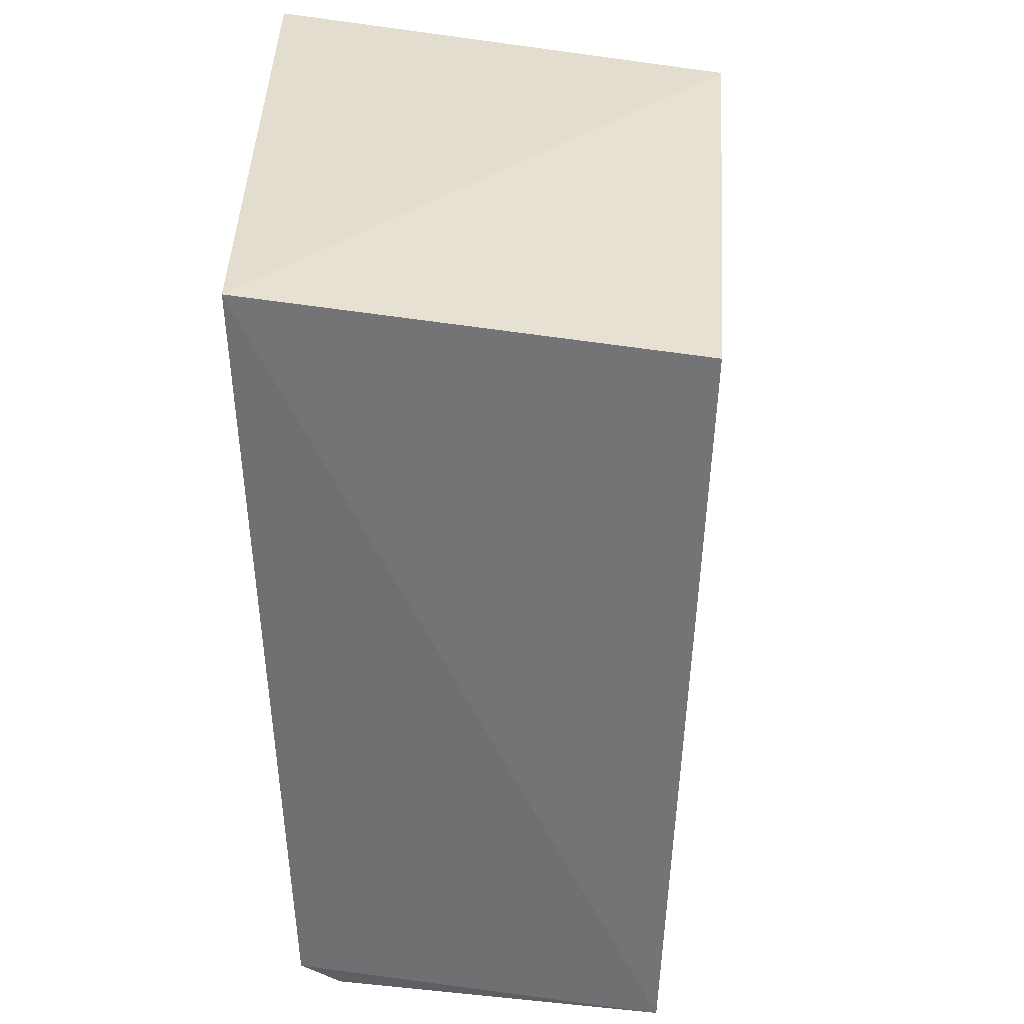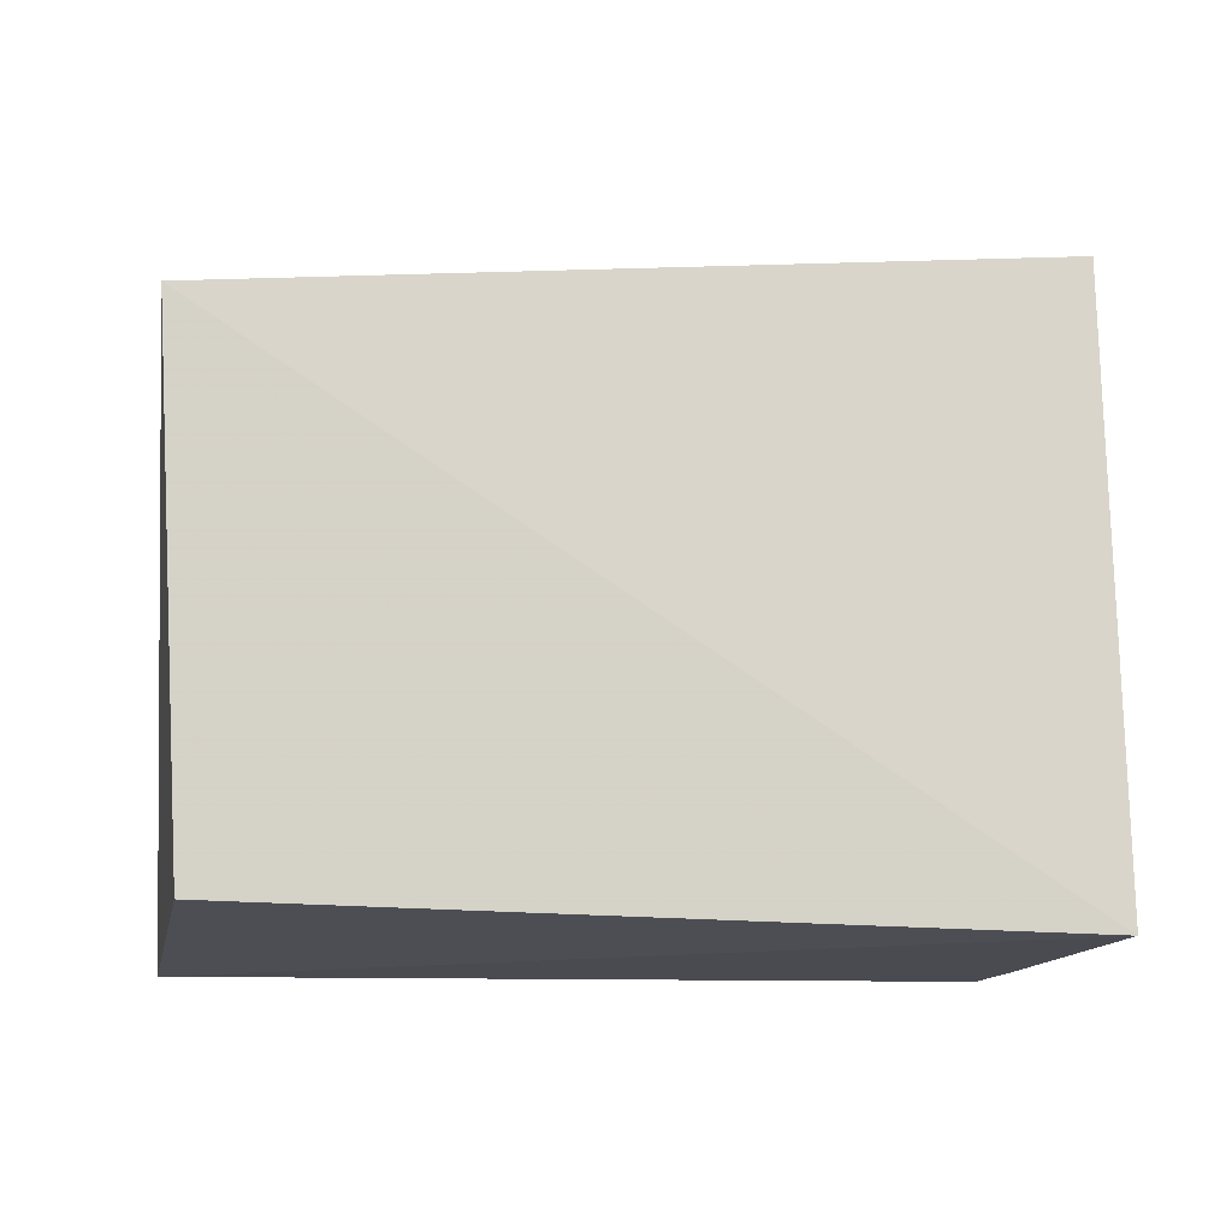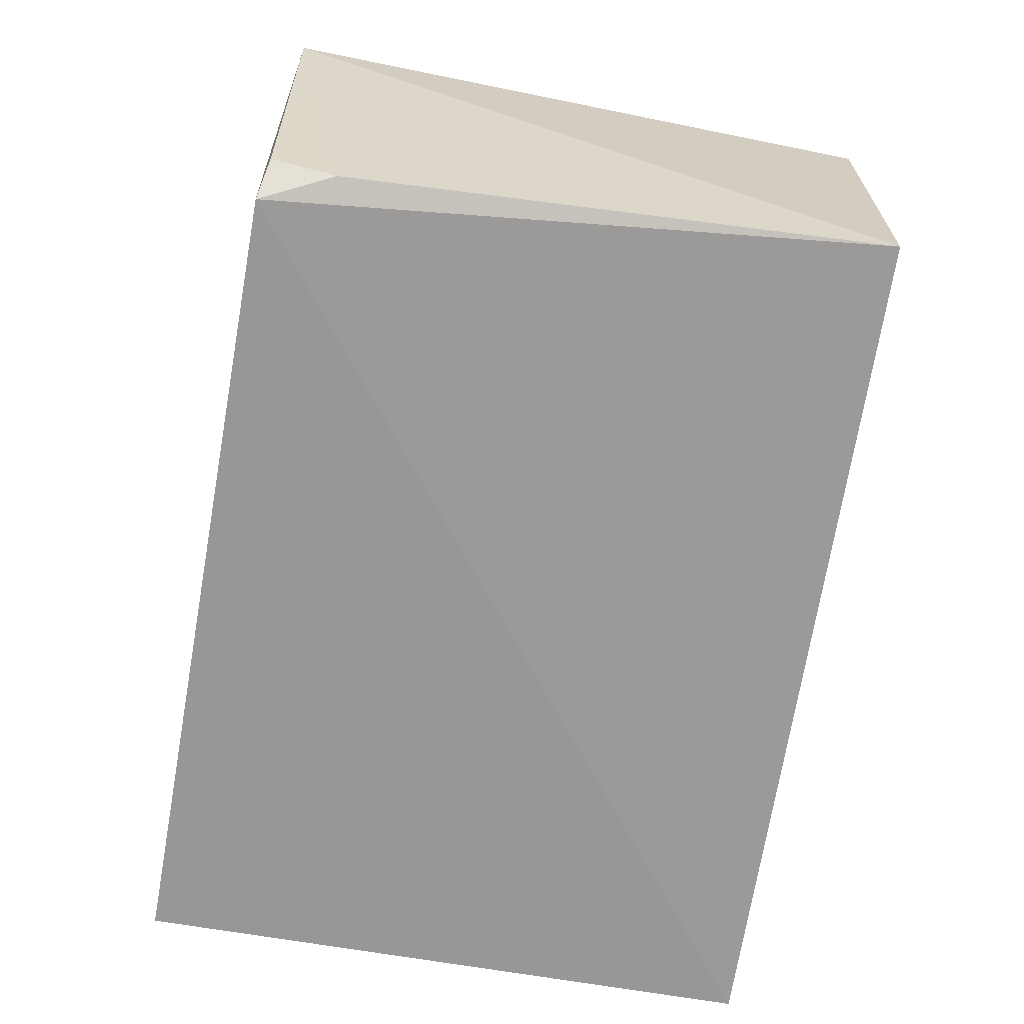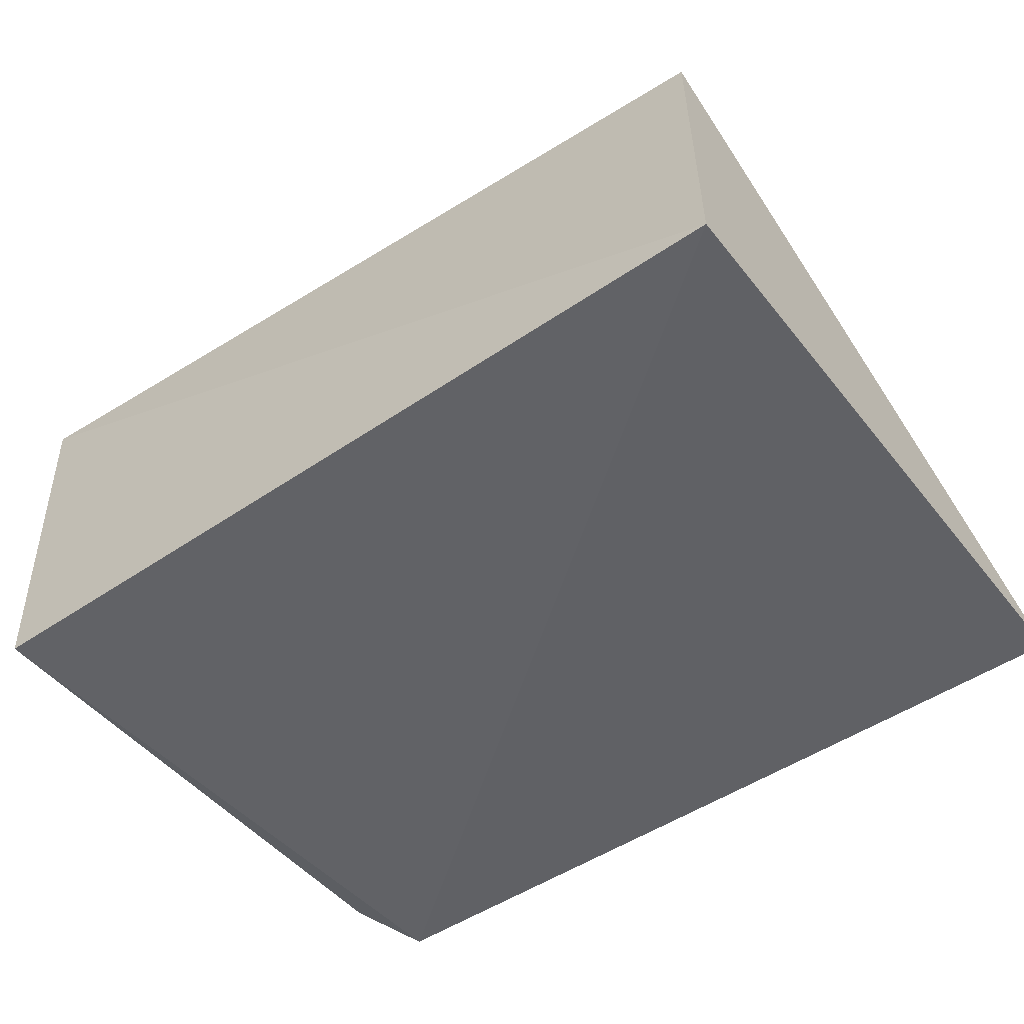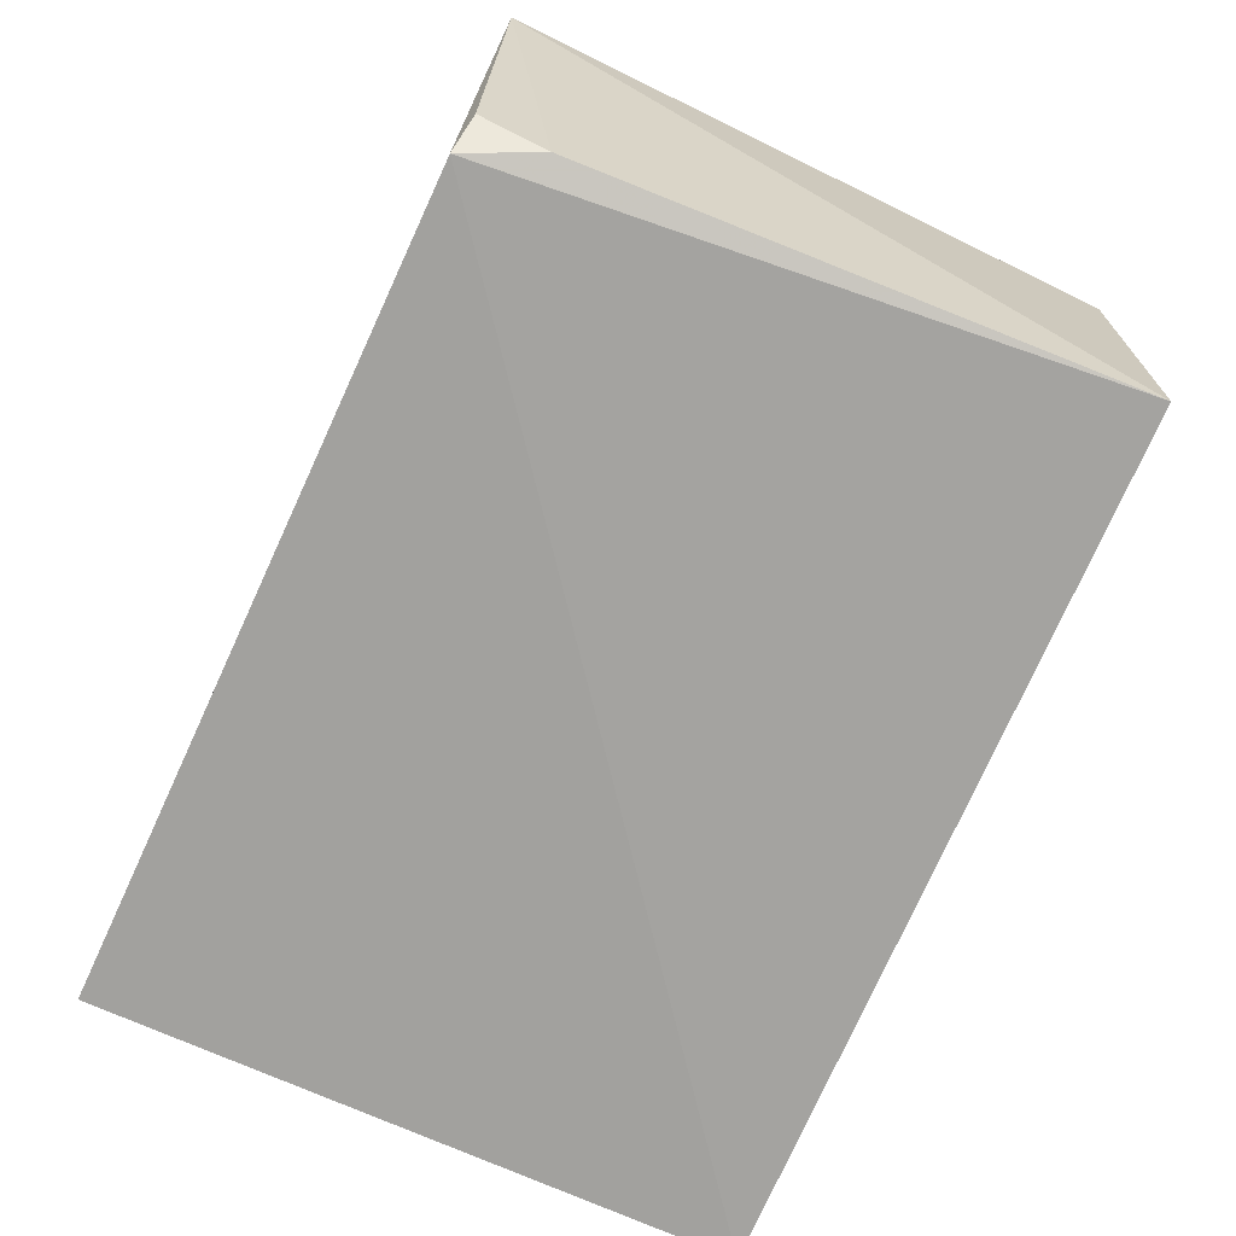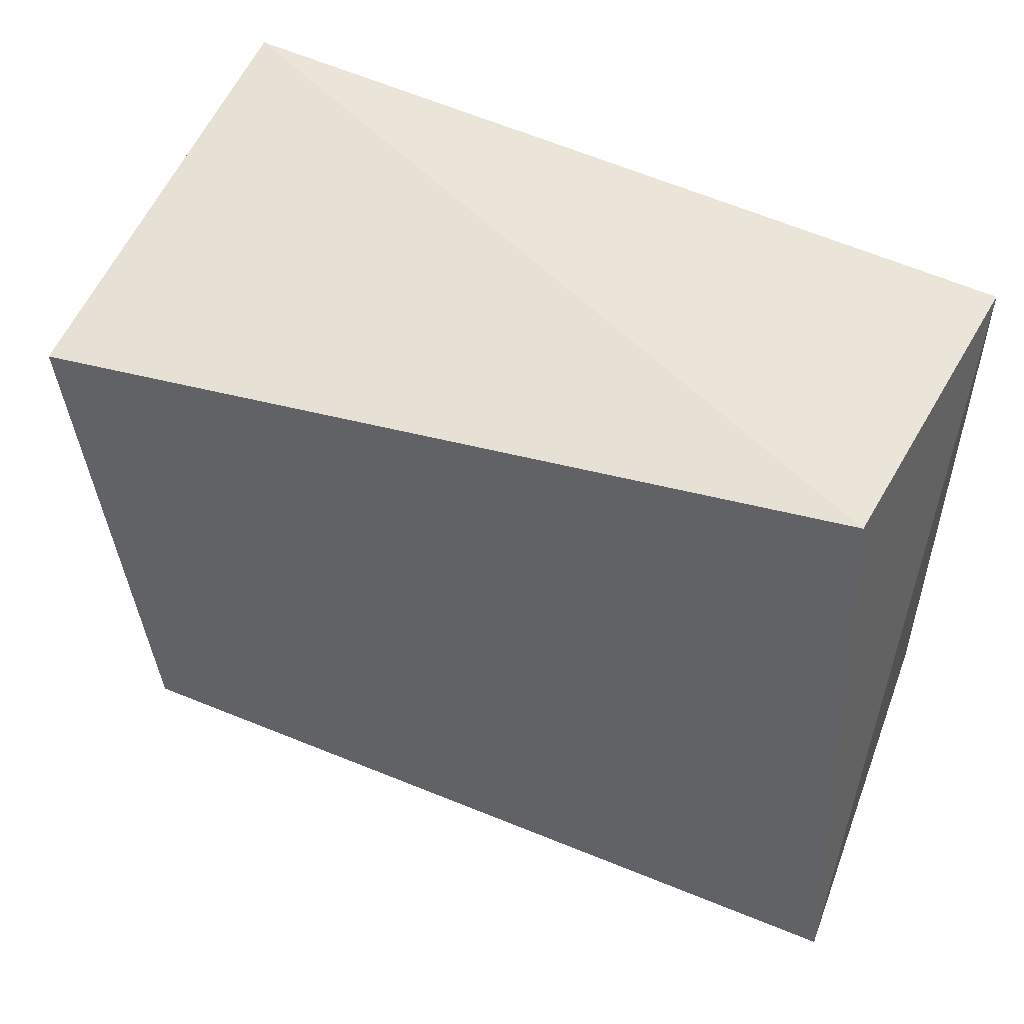
<metadata>
{"format":"obj","ext":"obj","renderer":"f3d","projection":"perspective","resolution":1024,"background":"white","views":[{"elev":-55.6,"azim":-87.9,"up":"+Y"},{"elev":75.3,"azim":1.1,"up":"+Z"},{"elev":-68.7,"azim":80.4,"up":"+Z"},{"elev":-50.1,"azim":-143.5,"up":"+Z"},{"elev":-72.5,"azim":65.9,"up":"+Z"},{"elev":44.9,"azim":29.4,"up":"+Y"}]}
</metadata>
<code>
v 0.03781 0.1037 0.022
v 0.03892 0.06927 0.02196
v 0.03716 0.1036 0.001891
v -0.01098 0.1042 0.001327
v -0.00825 0.09927 0.02741
v 0.03418 0.06933 0.001027
v 0.03598 0.07337 0.001645
v -0.01105 0.06868 0.001536
v 0.03595 0.06966 0.003205
v -0.00612 0.06968 0.0251
f 1 2 3
f 1 3 4
f 5 2 1
f 5 1 4
f 6 4 3
f 7 6 3
f 7 3 2
f 8 5 4
f 8 4 6
f 8 6 2
f 9 7 2
f 9 2 6
f 9 6 7
f 10 8 2
f 10 2 5
f 10 5 8

</code>
